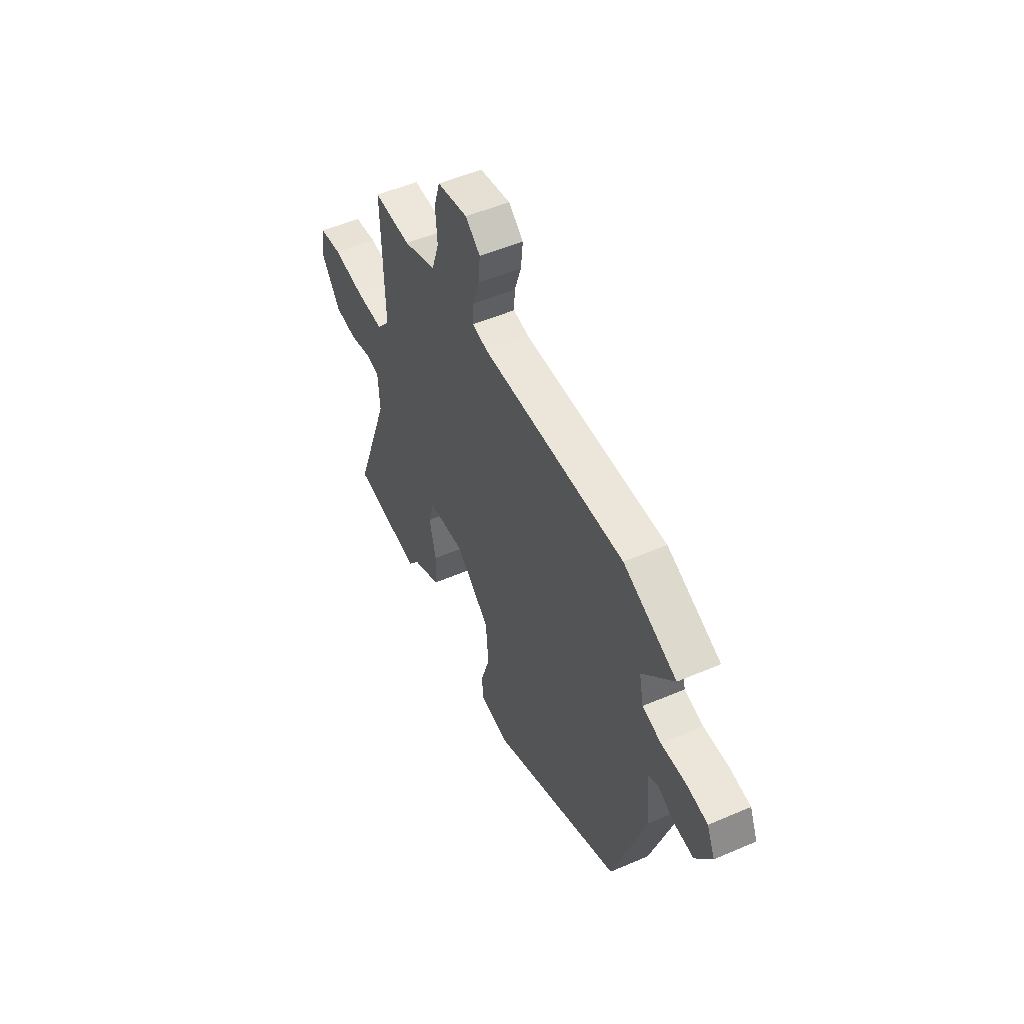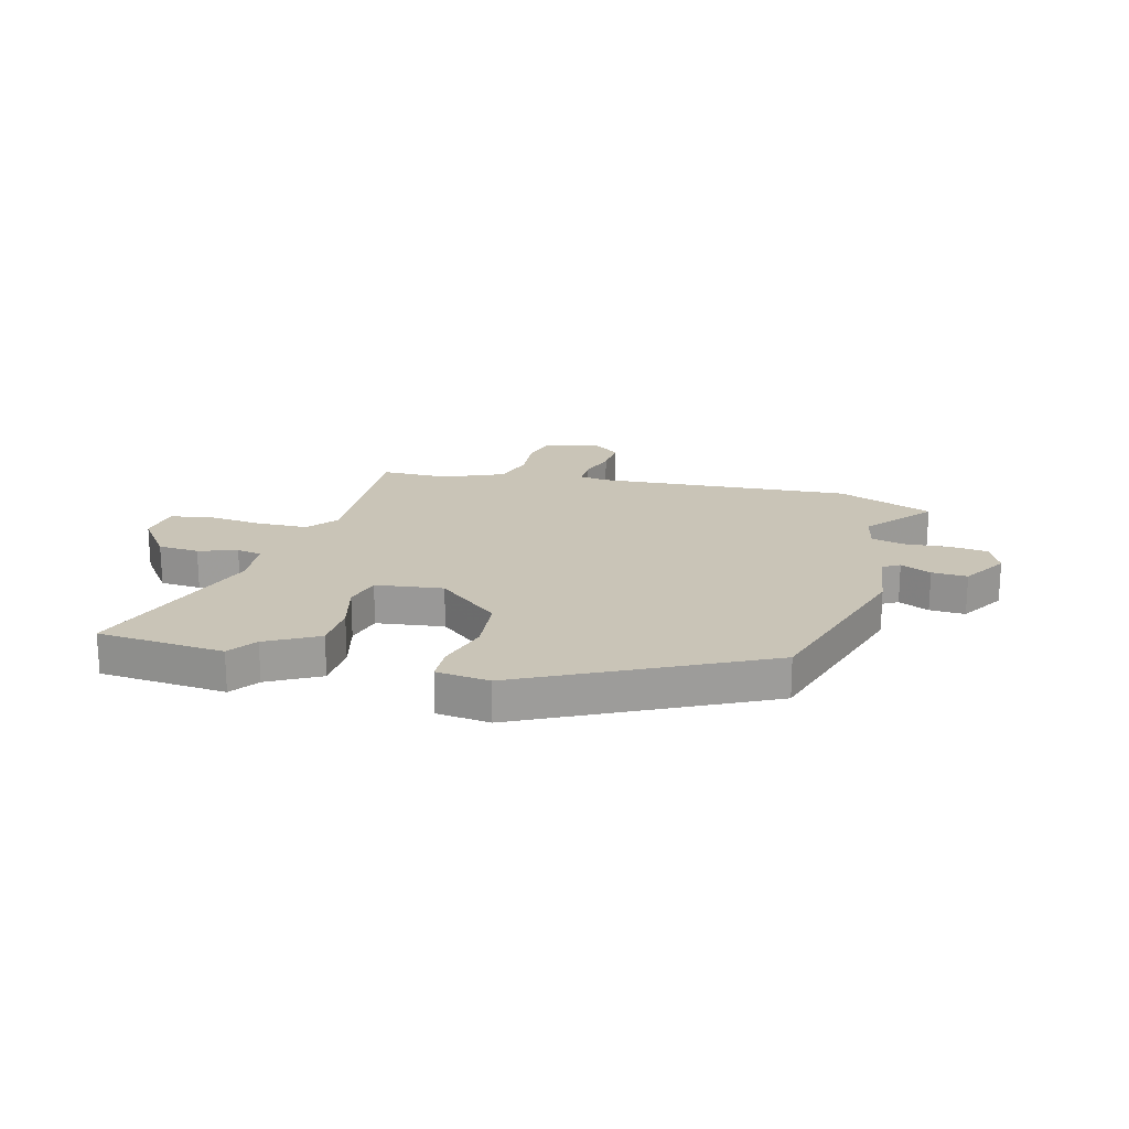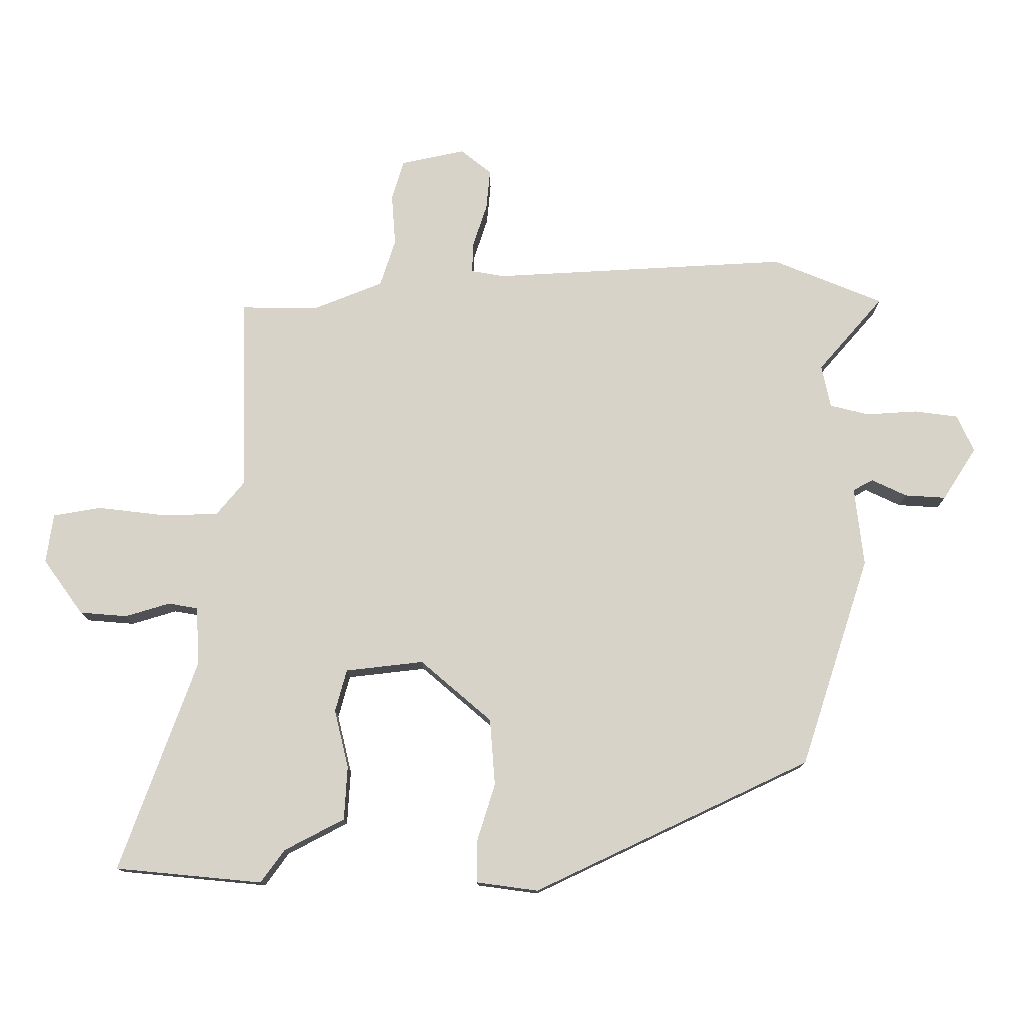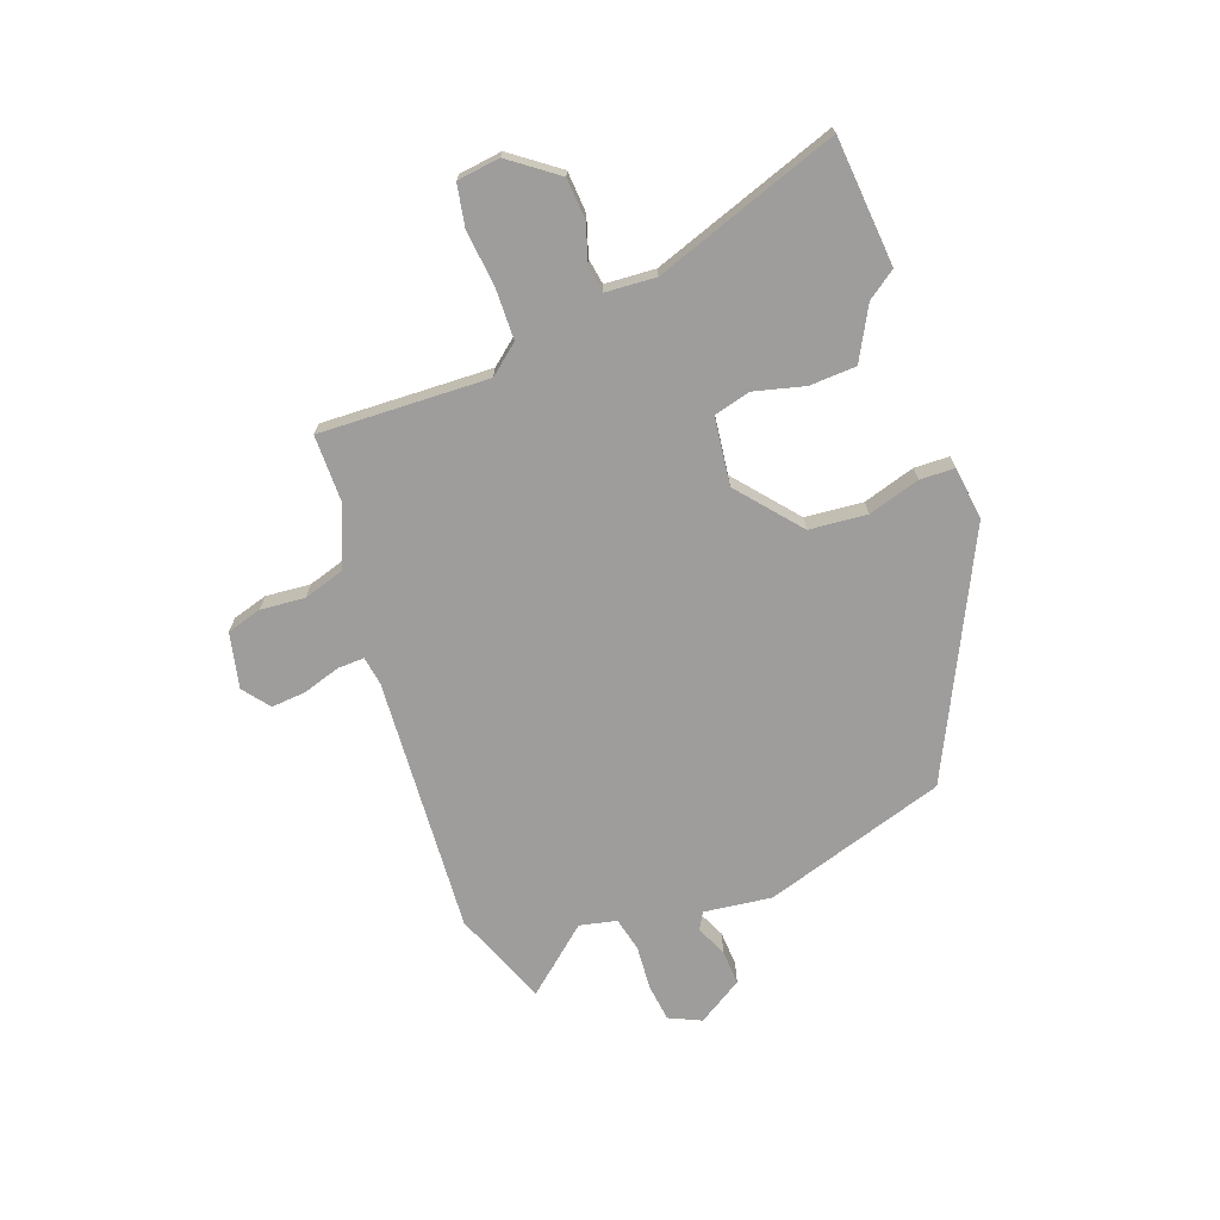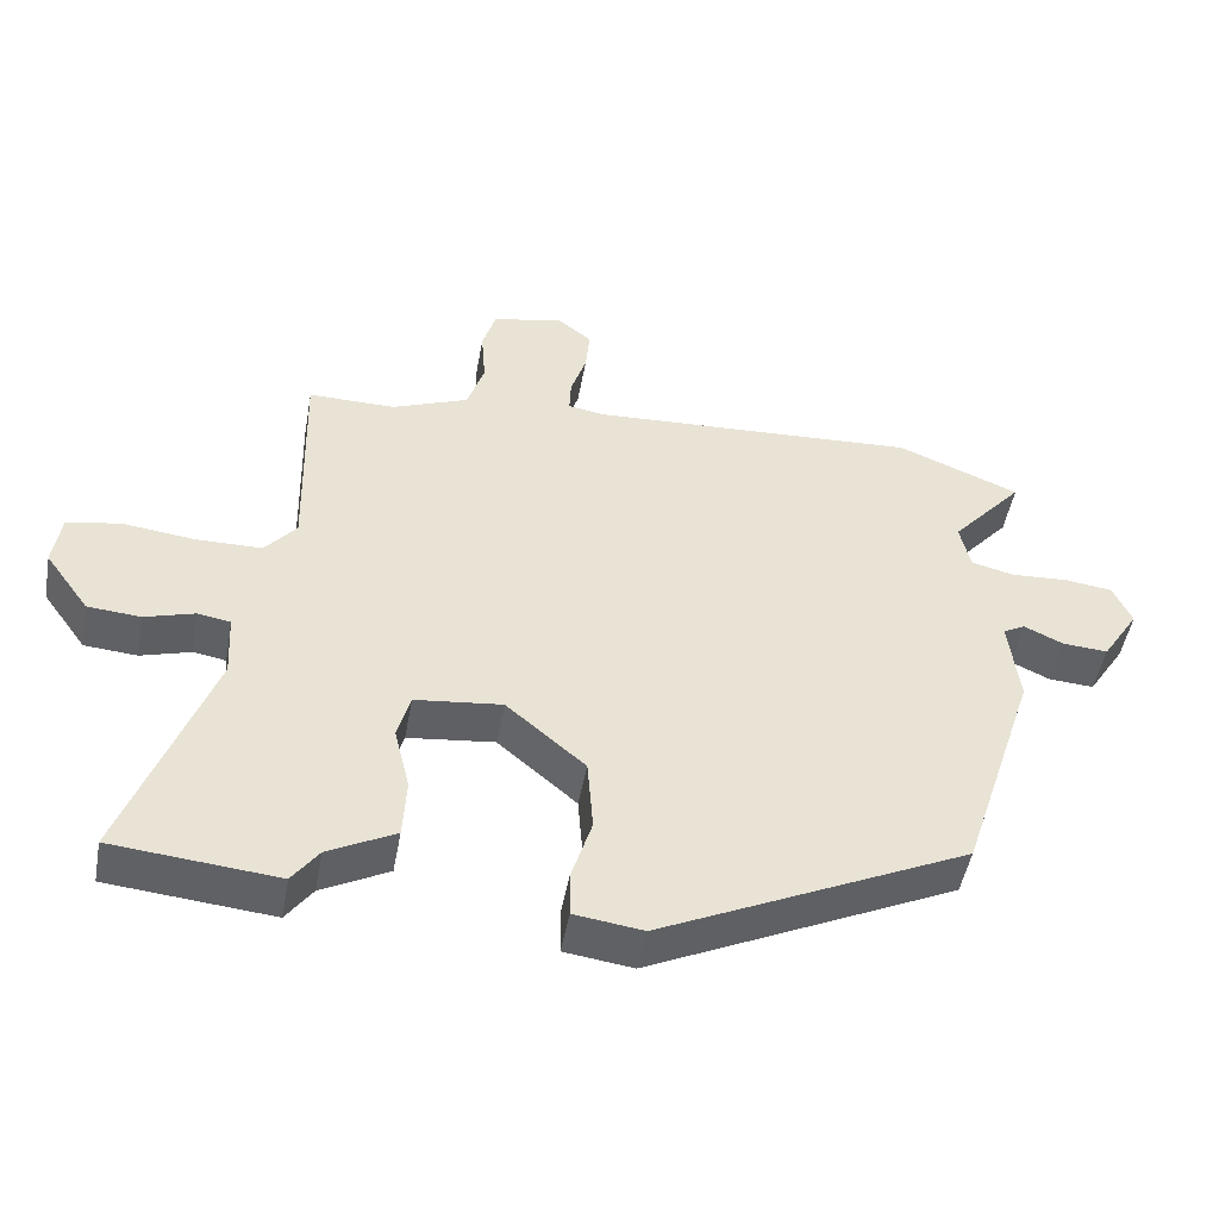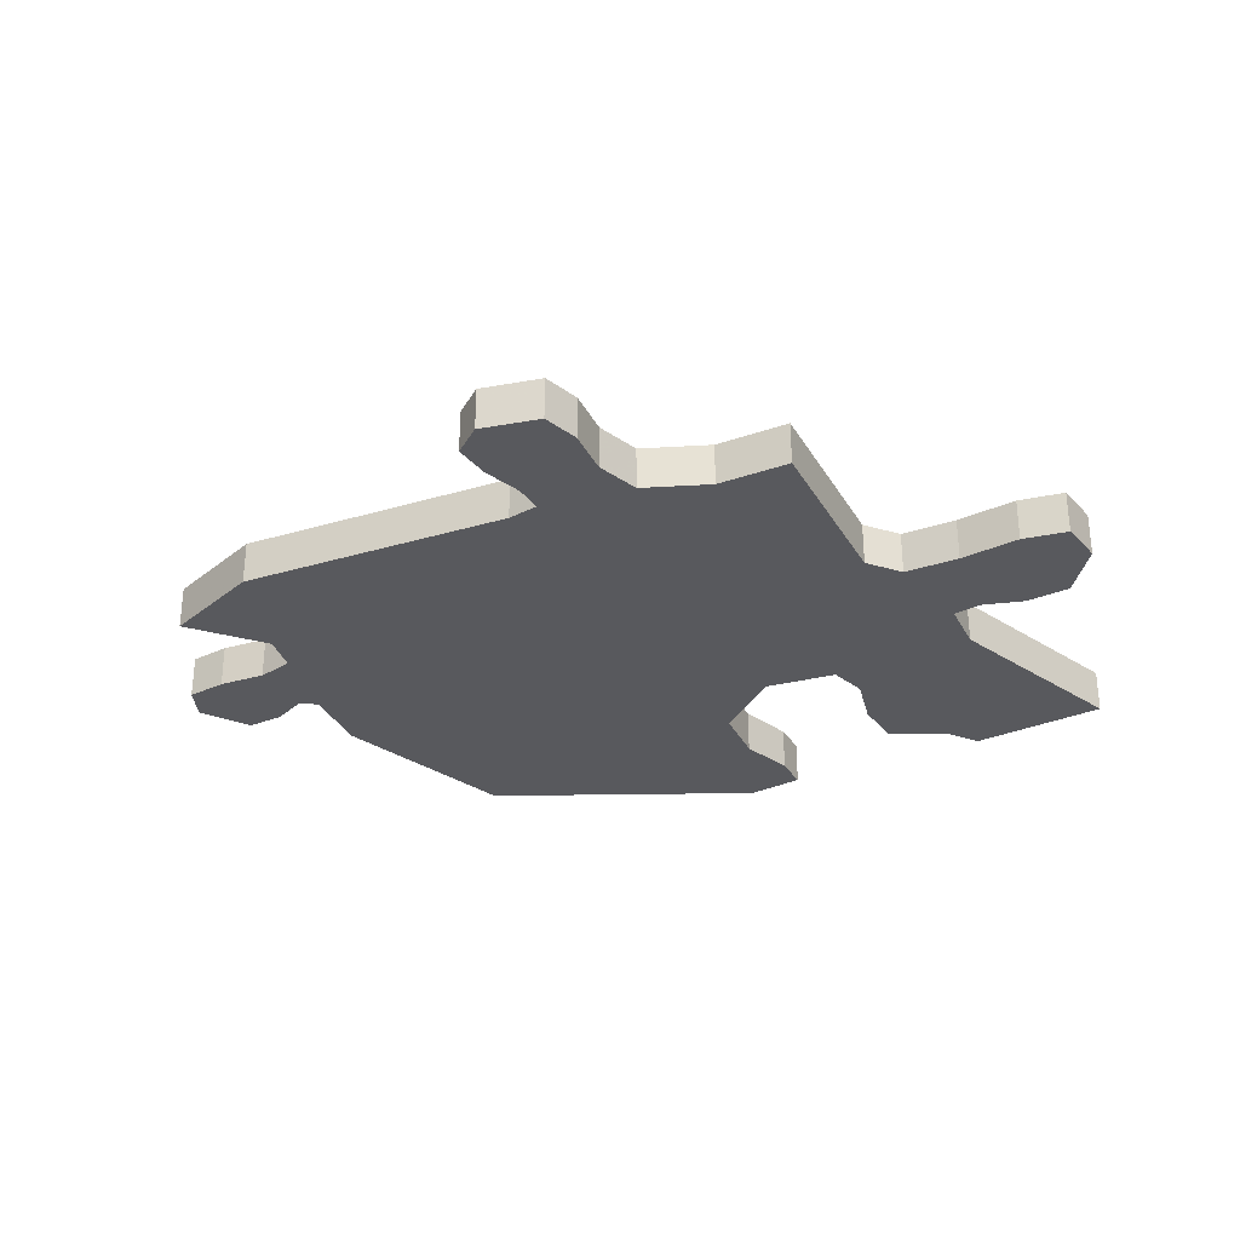
<metadata>
{"format":"obj","ext":"obj","renderer":"f3d","projection":"perspective","resolution":1024,"background":"white","views":[{"elev":52.1,"azim":-114.9,"up":"+Z"},{"elev":19.9,"azim":-166.1,"up":"+Y"},{"elev":-13.0,"azim":-179.8,"up":"+Z"},{"elev":-70.6,"azim":109.4,"up":"+Y"},{"elev":-48.7,"azim":169.7,"up":"+Z"},{"elev":-30.1,"azim":26.7,"up":"+Y"}]}
</metadata>
<code>
v -0.443 0.07 -0.316
v -0.55 0.07 0.012
v -0.536 0.07 0.135
v -0.567 0.07 0.152
v -0.622 0.07 0.126
v -0.686 0.07 0.122
v -0.738 0.07 0.203
v -0.712 0.07 0.261
v -0.644 0.07 0.27
v -0.564 0.07 0.265
v -0.503 0.07 0.28
v -0.489 0.07 0.347
v -0.59 0.07 0.463
v -0.418 0.07 0.533
v 0.045 0.07 0.508
v 0.097 0.07 0.517
v 0.095 0.07 0.565
v 0.073 0.07 0.632
v 0.067 0.07 0.695
v 0.115 0.07 0.733
v 0.215 0.07 0.712
v 0.234 0.07 0.649
v 0.228 0.07 0.569
v 0.252 0.07 0.495
v 0.36 0.07 0.452
v 0.482 0.07 0.453
v 0.474 0.07 0.148
v 0.518 0.07 0.095
v 0.61 0.07 0.094
v 0.711 0.07 0.106
v 0.786 0.07 0.093
v 0.797 0.07 0.016
v 0.735 0.07 -0.07
v 0.661 0.07 -0.076
v 0.591 0.07 -0.055
v 0.545 0.07 -0.063
v 0.54 0.07 -0.154
v 0.66 0.07 -0.485
v 0.43 0.07 -0.507
v 0.393 0.07 -0.456
v 0.299 0.07 -0.407
v 0.294 0.07 -0.323
v 0.316 0.07 -0.232
v 0.298 0.07 -0.166
v 0.176 0.07 -0.152
v 0.065 0.07 -0.247
v 0.057 0.07 -0.351
v 0.086 0.07 -0.444
v 0.085 0.07 -0.507
v -0.011 0.07 -0.52
v -0.443 0 -0.316
v -0.55 0 0.012
v -0.536 0 0.135
v -0.567 0 0.152
v -0.622 0 0.126
v -0.686 0 0.122
v -0.738 0 0.203
v -0.712 0 0.261
v -0.644 0 0.27
v -0.564 0 0.265
v -0.503 0 0.28
v -0.489 0 0.347
v -0.59 0 0.463
v -0.418 0 0.533
v 0.045 0 0.508
v 0.097 0 0.517
v 0.095 0 0.565
v 0.073 0 0.632
v 0.067 0 0.695
v 0.115 0 0.733
v 0.215 0 0.712
v 0.234 0 0.649
v 0.228 0 0.569
v 0.252 0 0.495
v 0.36 0 0.452
v 0.482 0 0.453
v 0.474 0 0.148
v 0.518 0 0.095
v 0.61 0 0.094
v 0.711 0 0.106
v 0.786 0 0.093
v 0.797 0 0.016
v 0.735 0 -0.07
v 0.661 0 -0.076
v 0.591 0 -0.055
v 0.545 0 -0.063
v 0.54 0 -0.154
v 0.66 0 -0.485
v 0.43 0 -0.507
v 0.393 0 -0.456
v 0.299 0 -0.407
v 0.294 0 -0.323
v 0.316 0 -0.232
v 0.298 0 -0.166
v 0.176 0 -0.152
v 0.065 0 -0.247
v 0.057 0 -0.351
v 0.086 0 -0.444
v 0.085 0 -0.507
v -0.011 0 -0.52
f 1 2 3
f 50 1 3
f 49 50 3
f 48 49 3
f 47 48 3
f 46 47 3
f 45 46 3
f 44 45 3 4
f 40 41 42 43
f 40 43 44
f 39 40 44
f 38 39 44
f 37 38 44
f 36 37 44 4
f 33 34 35
f 32 33 35
f 31 32 35
f 30 31 35
f 29 30 35
f 28 29 35 36
f 27 28 36 4
f 25 26 27 4
f 21 22 23
f 20 21 23
f 19 20 23
f 18 19 23
f 17 18 23
f 16 17 23 24
f 24 25 4
f 16 24 4
f 15 16 4
f 12 13 14 15
f 8 9 10
f 7 8 10
f 6 7 10
f 5 6 10
f 4 5 10
f 4 10 11
f 15 4 11
f 11 12 15
f 53 52 51
f 53 51 100
f 53 100 99
f 53 99 98
f 53 98 97
f 53 97 96
f 53 96 95
f 54 53 95 94
f 93 92 91 90
f 94 93 90
f 94 90 89
f 94 89 88
f 94 88 87
f 54 94 87 86
f 85 84 83
f 85 83 82
f 85 82 81
f 85 81 80
f 85 80 79
f 86 85 79 78
f 54 86 78 77
f 54 77 76 75
f 73 72 71
f 73 71 70
f 73 70 69
f 73 69 68
f 73 68 67
f 74 73 67 66
f 54 75 74
f 54 74 66
f 54 66 65
f 65 64 63 62
f 60 59 58
f 60 58 57
f 60 57 56
f 60 56 55
f 60 55 54
f 61 60 54
f 61 54 65
f 65 62 61
f 1 51 52 2
f 2 52 53 3
f 3 53 54 4
f 4 54 55 5
f 5 55 56 6
f 6 56 57 7
f 7 57 58 8
f 8 58 59 9
f 9 59 60 10
f 10 60 61 11
f 11 61 62 12
f 12 62 63 13
f 13 63 64 14
f 14 64 65 15
f 15 65 66 16
f 16 66 67 17
f 17 67 68 18
f 18 68 69 19
f 19 69 70 20
f 20 70 71 21
f 21 71 72 22
f 22 72 73 23
f 23 73 74 24
f 24 74 75 25
f 25 75 76 26
f 26 76 77 27
f 27 77 78 28
f 28 78 79 29
f 29 79 80 30
f 30 80 81 31
f 31 81 82 32
f 32 82 83 33
f 33 83 84 34
f 34 84 85 35
f 35 85 86 36
f 36 86 87 37
f 37 87 88 38
f 38 88 89 39
f 39 89 90 40
f 40 90 91 41
f 41 91 92 42
f 42 92 93 43
f 43 93 94 44
f 44 94 95 45
f 45 95 96 46
f 46 96 97 47
f 47 97 98 48
f 48 98 99 49
f 49 99 100 50
f 50 100 51 1

</code>
